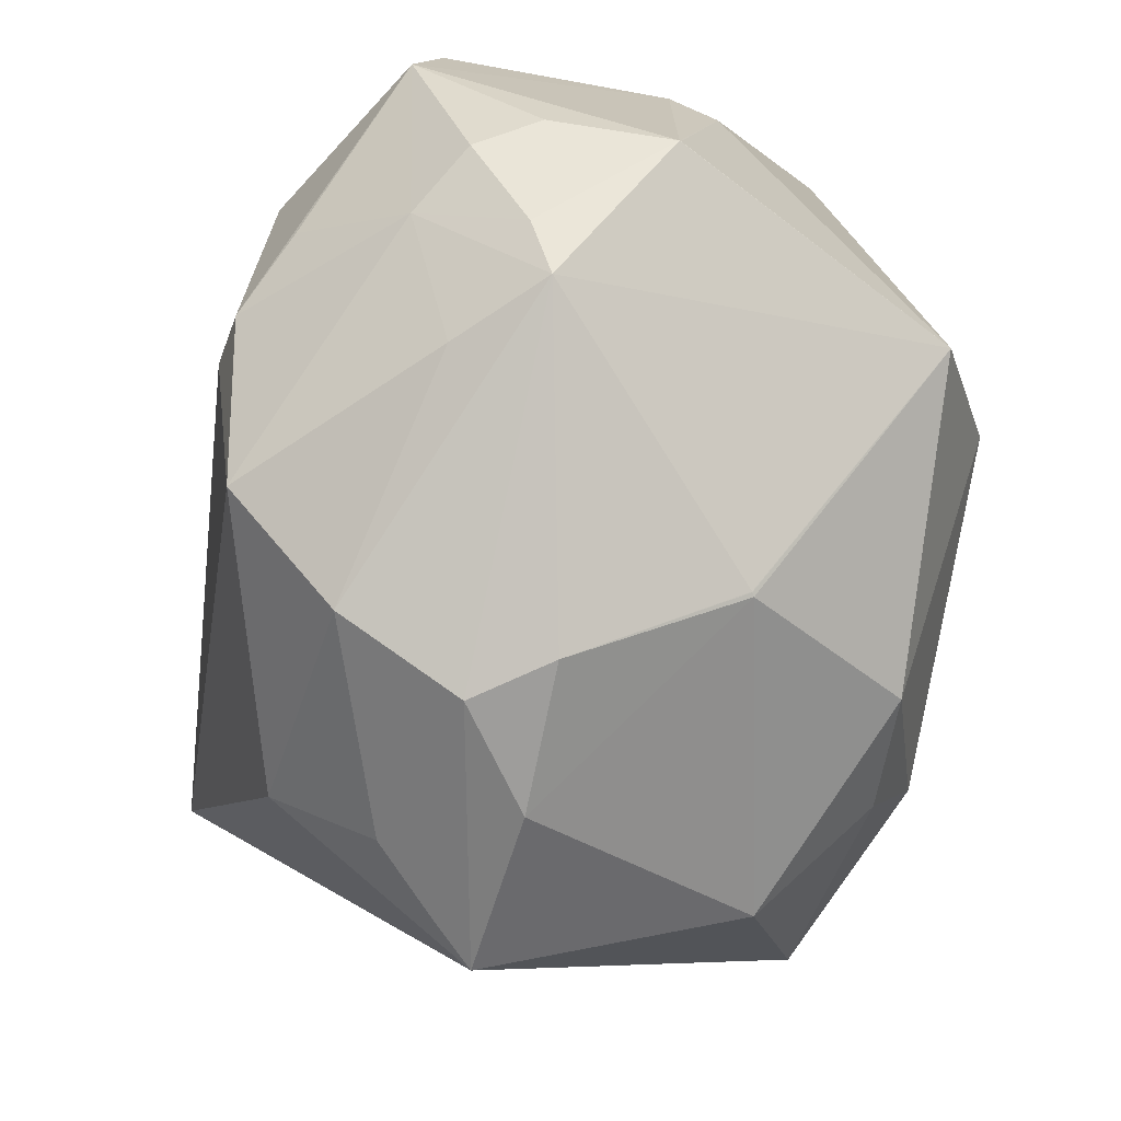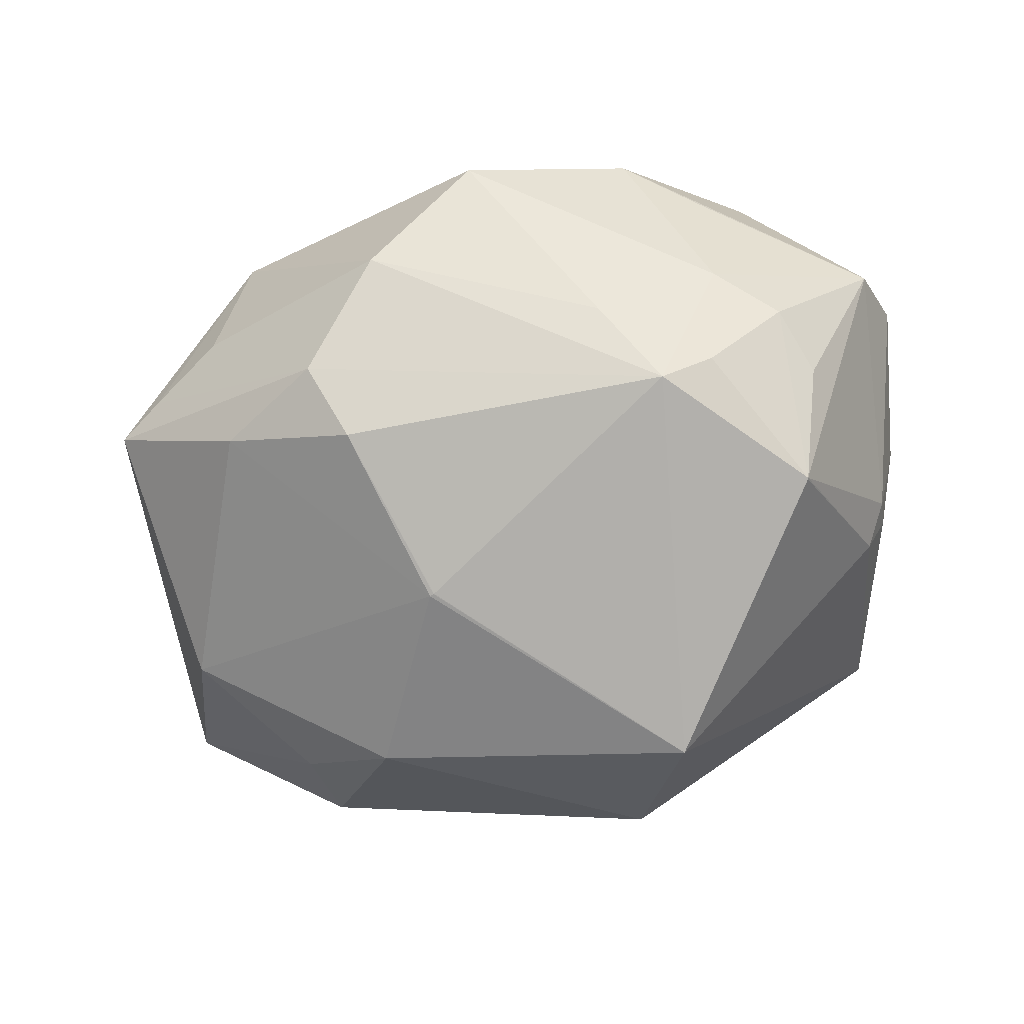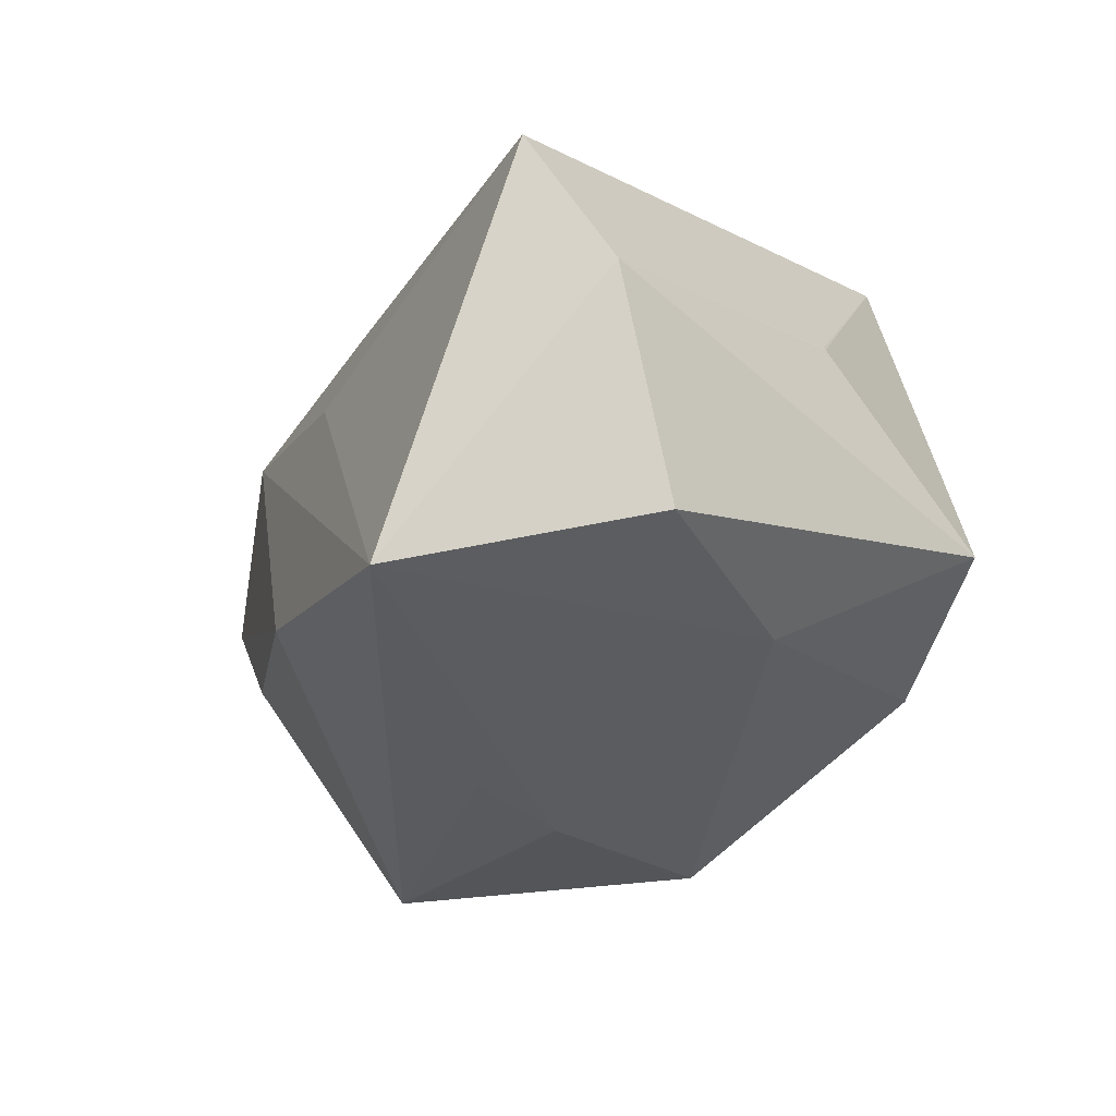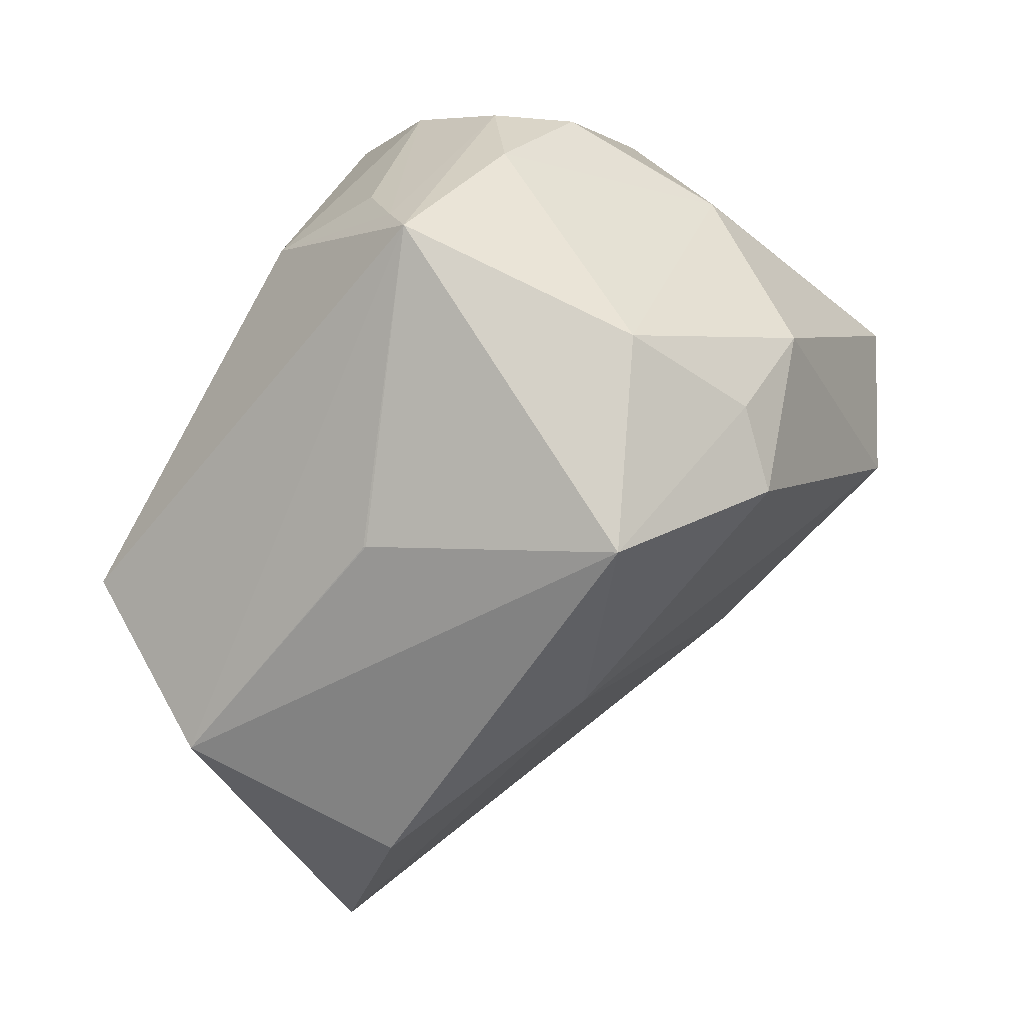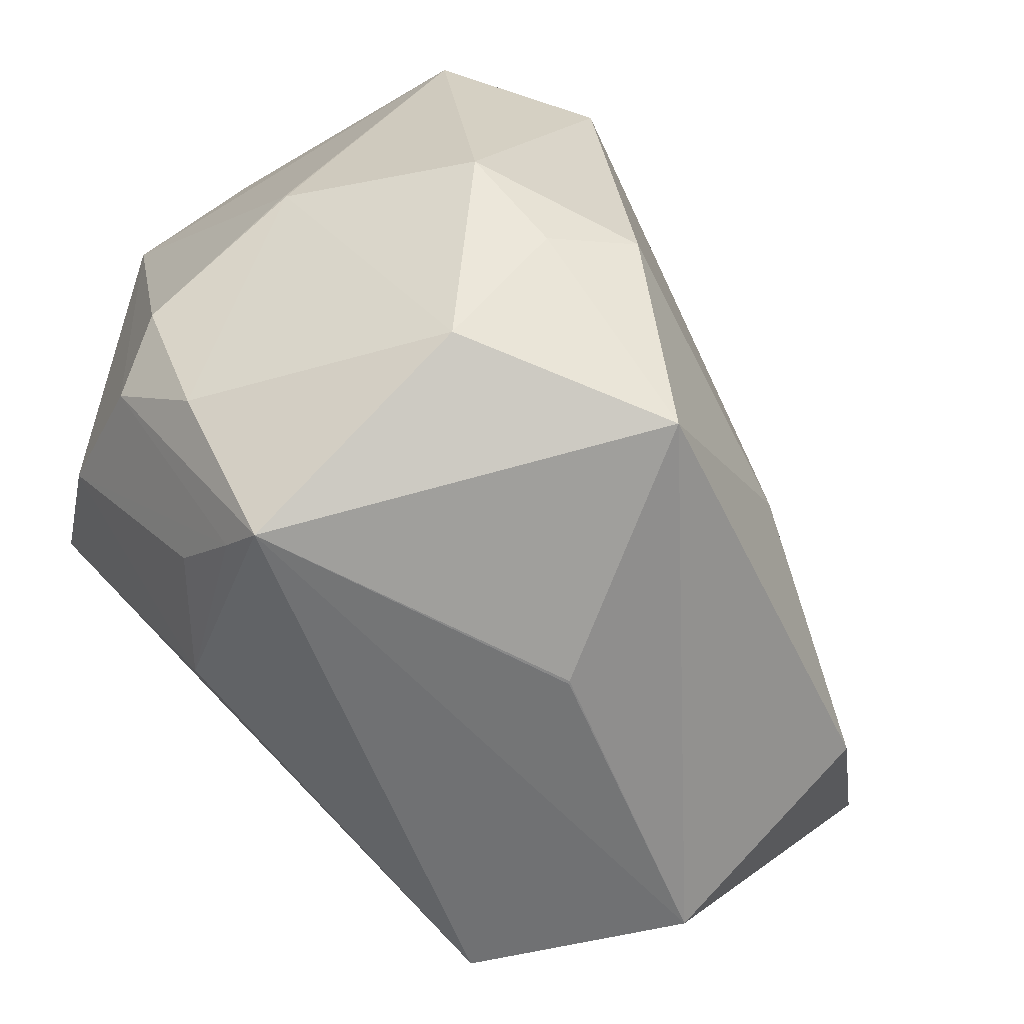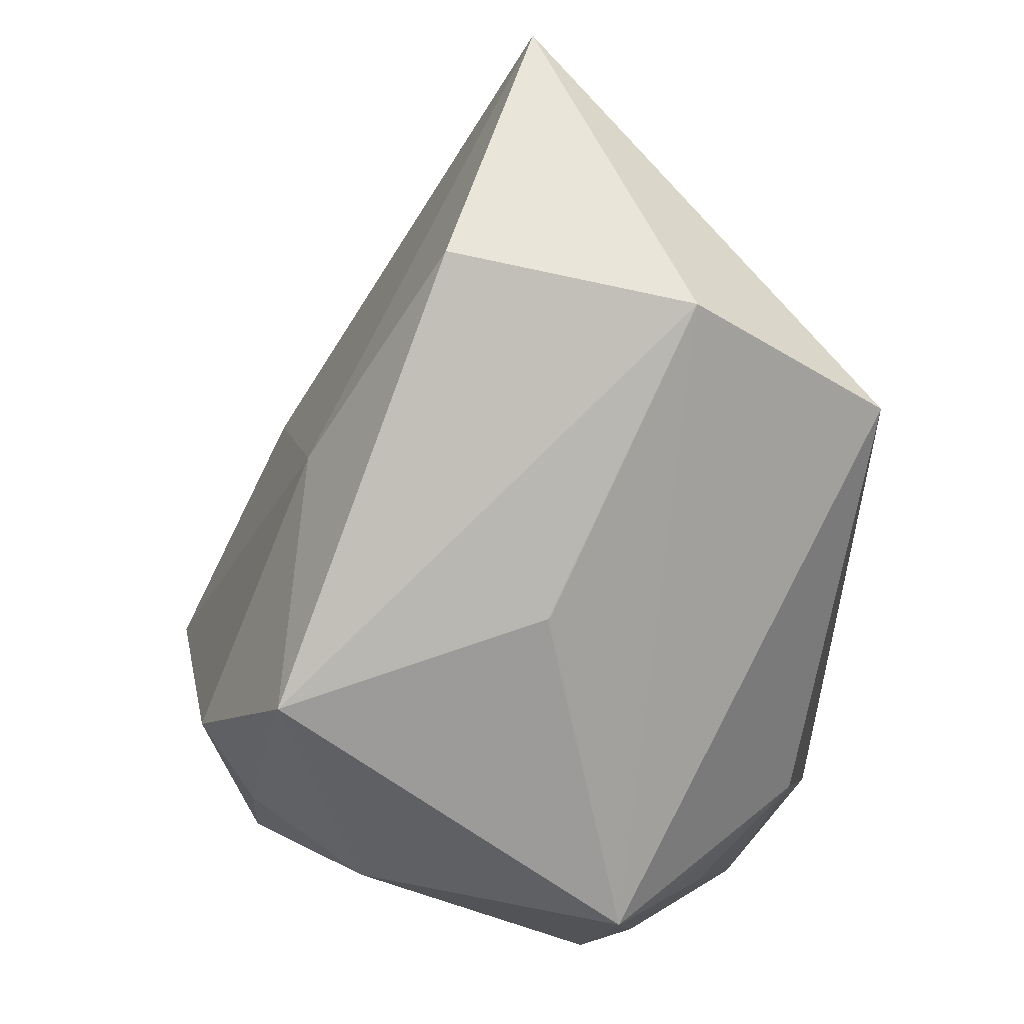
<metadata>
{"format":"obj","ext":"obj","renderer":"f3d","projection":"perspective","resolution":1024,"background":"white","views":[{"elev":-13.0,"azim":-164.6,"up":"+Z"},{"elev":61.4,"azim":-98.0,"up":"+Y"},{"elev":-71.9,"azim":121.7,"up":"+Y"},{"elev":-7.4,"azim":-166.6,"up":"+Y"},{"elev":-78.6,"azim":-108.2,"up":"+Z"},{"elev":-59.1,"azim":22.2,"up":"+Z"}]}
</metadata>
<code>
o
v 136.4 -153.4 -124
v 196.8 -58.92 -107.3
v 92.84 -246.8 35.82
v 136.4 -153.4 -124
v 92.84 -246.8 35.82
v 31.92 -207.9 -90.05
v 136.4 -153.4 -124
v 31.92 -207.9 -90.05
v -115.3 -59.88 -191.5
v 136.4 -153.4 -124
v 21.88 -52.35 -179.9
v 23.03 -52.78 -179.4
v 136.4 -153.4 -124
v -115.3 -59.88 -191.5
v 20.32 -52.03 -180.3
v 136.4 -153.4 -124
v 20.32 -52.03 -180.3
v 21.88 -52.35 -179.9
v 136.4 -153.4 -124
v -7.35 110.9 -209.1
v 196.8 -58.92 -107.3
v 136.4 -153.4 -124
v 23.03 -52.78 -179.4
v -7.35 110.9 -209.1
v 21.88 -52.35 -179.9
v -7.35 110.9 -209.1
v 23.03 -52.78 -179.4
v 20.32 -52.03 -180.3
v -7.35 110.9 -209.1
v 21.88 -52.35 -179.9
v -115.3 -59.88 -191.5
v -7.35 110.9 -209.1
v 20.32 -52.03 -180.3
v -115.3 -59.88 -191.5
v -122.1 52.85 -182.6
v -7.35 110.9 -209.1
v -7.35 110.9 -209.1
v 85.45 120.6 -130
v 196.8 -58.92 -107.3
v -7.35 110.9 -209.1
v 6.169 122.5 -188.3
v 85.45 120.6 -130
v 92.84 -246.8 35.82
v -75.6 -128.5 -87.27
v 31.92 -207.9 -90.05
v 31.92 -207.9 -90.05
v -75.6 -128.5 -87.27
v -115.3 -59.88 -191.5
v -75.6 -128.5 -87.27
v -181.9 -20.96 -117.2
v -115.3 -59.88 -191.5
v 6.169 122.5 -188.3
v 26.65 141.3 -154.5
v 85.45 120.6 -130
v -115.3 -59.88 -191.5
v -172.3 22.51 -130.5
v -122.1 52.85 -182.6
v -181.9 -20.96 -117.2
v -172.3 22.51 -130.5
v -115.3 -59.88 -191.5
v -122.1 52.85 -182.6
v -46.52 162.1 -149.9
v -7.35 110.9 -209.1
v 48.68 -84.11 135.2
v -142.1 -14.21 184.1
v 92.84 -246.8 35.82
v 48.68 -84.11 135.2
v 92.84 -246.8 35.82
v 84.08 126.4 145.9
v 8.653 159.6 197.4
v 4.636 125.6 213.7
v 84.08 126.4 145.9
v 4.636 125.6 213.7
v 48.68 -84.11 135.2
v 82.25 125.5 147.3
v 48.68 -84.11 135.2
v 84.08 126.4 145.9
v 82.25 125.5 147.3
v 4.636 125.6 213.7
v 82.25 125.5 147.3
v 84.08 126.4 145.9
v -172.3 22.51 -130.5
v -193.3 66.26 -89.61
v -122.1 52.85 -182.6
v -181.9 -20.96 -117.2
v -193.3 66.26 -89.61
v -172.3 22.51 -130.5
v 196.8 -58.92 -107.3
v 126 91.78 44.71
v 84.08 126.4 145.9
v 85.45 120.6 -130
v 74.01 208.1 -8.433
v 196.8 -58.92 -107.3
v 126 91.78 44.71
v 125.6 92.67 45.4
v 84.08 126.4 145.9
v -75.6 -128.5 -87.27
v -225.4 13.04 43.3
v -181.9 -20.96 -117.2
v -181.9 -20.96 -117.2
v -225.4 13.04 43.3
v -193.3 66.26 -89.61
v -7.35 110.9 -209.1
v -30.06 197.1 -105.3
v 6.169 122.5 -188.3
v -46.52 162.1 -149.9
v -30.06 197.1 -105.3
v -7.35 110.9 -209.1
v 196.8 -58.92 -107.3
v 113.7 26.31 73.18
v 92.84 -246.8 35.82
v 92.84 -246.8 35.82
v 113.7 26.31 73.18
v 84.08 126.4 145.9
v 196.8 -58.92 -107.3
v 84.08 126.4 145.9
v 113.7 26.31 73.18
v 48.68 -84.11 135.2
v -13.59 58.02 202.9
v -142.1 -14.21 184.1
v -142.1 -14.21 184.1
v -13.59 58.02 202.9
v -55.95 76.88 209.1
v 4.636 125.6 213.7
v -13.59 58.02 202.9
v 48.68 -84.11 135.2
v -55.95 76.88 209.1
v -13.59 58.02 202.9
v 4.636 125.6 213.7
v 26.65 141.3 -154.5
v 23.77 209.2 -66.07
v 85.45 120.6 -130
v 85.45 120.6 -130
v 23.77 209.2 -66.07
v 74.01 208.1 -8.433
v 6.169 122.5 -188.3
v 23.77 209.2 -66.07
v 26.65 141.3 -154.5
v -30.06 197.1 -105.3
v 23.77 209.2 -66.07
v 6.169 122.5 -188.3
v 196.8 -58.92 -107.3
v 99.22 159.1 62.6
v 126 91.78 44.71
v 126 91.78 44.71
v 99.22 159.1 62.6
v 125.6 92.67 45.4
v 74.01 208.1 -8.433
v 99.22 159.1 62.6
v 196.8 -58.92 -107.3
v 125.6 92.67 45.4
v 99.22 159.1 62.6
v 84.08 126.4 145.9
v 8.653 159.6 197.4
v 84.08 126.4 145.9
v 81.86 183.2 76.53
v 99.22 159.1 62.6
v 81.86 183.2 76.53
v 84.08 126.4 145.9
v 74.01 208.1 -8.433
v 81.86 183.2 76.53
v 99.22 159.1 62.6
v -225.4 13.04 43.3
v -224.2 95.95 62.31
v -193.3 66.26 -89.61
v -142.1 -14.21 184.1
v -224.2 95.95 62.31
v -225.4 13.04 43.3
v -142.1 -14.21 184.1
v -71.33 -108.4 86.59
v 92.84 -246.8 35.82
v -142.1 -14.21 184.1
v -55.95 76.88 209.1
v -100.1 82.3 194.6
v 8.653 159.6 197.4
v -97.29 99.99 192.4
v 4.636 125.6 213.7
v -55.95 76.88 209.1
v 4.636 125.6 213.7
v -97.29 99.99 192.4
v -55.95 76.88 209.1
v -97.29 99.99 192.4
v -100.1 82.3 194.6
v 8.653 159.6 197.4
v 81.86 183.2 76.53
v 56.44 177.2 114.9
v -142.1 -14.21 184.1
v -119.2 94.19 181.6
v -224.2 95.95 62.31
v -142.1 -14.21 184.1
v -100.1 82.3 194.6
v -119.2 94.19 181.6
v -97.29 99.99 192.4
v -119.2 94.19 181.6
v -100.1 82.3 194.6
v -97.56 100.3 192.1
v -119.2 94.19 181.6
v -97.29 99.99 192.4
v -46.52 162.1 -149.9
v -70.73 195.3 -89.4
v -30.06 197.1 -105.3
v 8.653 159.6 197.4
v -121.7 184.8 137.9
v -97.29 99.99 192.4
v -97.56 100.3 192.1
v -97.29 99.99 192.4
v -121.7 184.8 137.9
v -97.56 100.3 192.1
v -121.7 184.8 137.9
v -119.2 94.19 181.6
v -119.2 94.19 181.6
v -122.3 184.2 137.7
v -224.2 95.95 62.31
v -121.7 184.8 137.9
v -122.3 184.2 137.7
v -119.2 94.19 181.6
v -224.2 95.95 62.31
v -122.3 184.2 137.7
v -121.7 184.8 137.9
v 8.653 159.6 197.4
v -62.43 189 152.1
v -121.7 184.8 137.9
v 8.653 159.6 197.4
v -32.65 202.2 138.6
v -62.43 189 152.1
v -62.43 189 152.1
v -32.65 202.2 138.6
v -121.7 184.8 137.9
v 92.84 -246.8 35.82
v -128 -71.04 74.03
v -75.6 -128.5 -87.27
v -71.33 -108.4 86.59
v -128 -71.04 74.03
v 92.84 -246.8 35.82
v -75.6 -128.5 -87.27
v -128 -71.04 74.03
v -225.4 13.04 43.3
v -142.1 -14.21 184.1
v -225.4 13.04 43.3
v -128 -71.04 74.03
v -142.1 -14.21 184.1
v -128 -71.04 74.03
v -71.33 -108.4 86.59
v 8.653 159.6 197.4
v 56.44 177.2 114.9
v -6.844 205.1 108.9
v 8.653 159.6 197.4
v -6.844 205.1 108.9
v -32.65 202.2 138.6
v 74.01 208.1 -8.433
v -6.844 205.1 108.9
v 81.86 183.2 76.53
v 81.86 183.2 76.53
v -6.844 205.1 108.9
v 56.44 177.2 114.9
v 74.01 208.1 -8.433
v -6.844 205.1 108.9
v -6.844 205.1 108.9
v -122.1 52.85 -182.6
v -144.5 151.1 -57.87
v -46.52 162.1 -149.9
v -46.52 162.1 -149.9
v -144.5 151.1 -57.87
v -70.73 195.3 -89.4
v -193.3 66.26 -89.61
v -144.5 151.1 -57.87
v -122.1 52.85 -182.6
v -224.2 95.95 62.31
v -144.5 151.1 -57.87
v -193.3 66.26 -89.61
v -6.844 205.1 108.9
v -63.64 215.7 96.76
v -32.65 202.2 138.6
v -32.65 202.2 138.6
v -63.64 215.7 96.76
v -121.7 184.8 137.9
v -224.2 95.95 62.31
v -144.1 152 -56.01
v -144.5 151.1 -57.87
v -144.5 151.1 -57.87
v -144.1 152 -56.01
v -70.73 195.3 -89.4
v -224.2 95.95 62.31
v -144 152.2 -55.67
v -144.1 152 -56.01
v -144.1 152 -56.01
v -144 152.2 -55.67
v -70.73 195.3 -89.4
v -30.06 197.1 -105.3
v -75.51 223.2 69.3
v 23.77 209.2 -66.07
v -70.73 195.3 -89.4
v -75.51 223.2 69.3
v -30.06 197.1 -105.3
v -6.844 205.1 108.9
v -75.51 223.2 69.3
v -63.64 215.7 96.76
v -63.64 215.7 96.76
v -75.51 223.2 69.3
v -121.7 184.8 137.9
v -224.2 95.95 62.31
v -121.7 184.8 137.9
v -75.51 223.2 69.3
v -224.2 95.95 62.31
v -75.51 223.2 69.3
v -144 152.2 -55.67
v -144 152.2 -55.67
v -75.51 223.2 69.3
v -70.73 195.3 -89.4
v -6.844 205.1 108.9
v -28.96 219.8 44.3
v -6.844 205.1 108.9
v -6.844 205.1 108.9
v -28.96 219.8 44.3
v -75.51 223.2 69.3
v 74.01 208.1 -8.433
v -28.96 219.8 44.3
v -6.844 205.1 108.9
v 23.77 209.2 -66.07
v -28.96 219.8 44.3
v 74.01 208.1 -8.433
v -75.51 223.2 69.3
v -28.96 219.8 44.3
v 23.77 209.2 -66.07
f 1 2 3
f 4 5 6
f 7 8 9
f 10 11 12
f 13 14 15
f 16 17 18
f 19 20 21
f 22 23 24
f 25 26 27
f 28 29 30
f 31 32 33
f 34 35 36
f 37 38 39
f 40 41 42
f 43 44 45
f 46 47 48
f 49 50 51
f 52 53 54
f 55 56 57
f 58 59 60
f 61 62 63
f 64 65 66
f 67 68 69
f 70 71 72
f 73 74 75
f 76 77 78
f 79 80 81
f 82 83 84
f 85 86 87
f 88 89 90
f 91 92 93
f 94 95 96
f 97 98 99
f 100 101 102
f 103 104 105
f 106 107 108
f 109 110 111
f 112 113 114
f 115 116 117
f 118 119 120
f 121 122 123
f 124 125 126
f 127 128 129
f 130 131 132
f 133 134 135
f 136 137 138
f 139 140 141
f 142 143 144
f 145 146 147
f 148 149 150
f 151 152 153
f 154 155 156
f 157 158 159
f 160 161 162
f 163 164 165
f 166 167 168
f 169 170 171
f 172 173 174
f 175 176 177
f 178 179 180
f 181 182 183
f 184 185 186
f 187 188 189
f 190 191 192
f 193 194 195
f 196 197 198
f 199 200 201
f 202 203 204
f 205 206 207
f 208 209 210
f 211 212 213
f 214 215 216
f 217 218 219
f 220 221 222
f 223 224 225
f 226 227 228
f 229 230 231
f 232 233 234
f 235 236 237
f 238 239 240
f 241 242 243
f 244 245 246
f 247 248 249
f 250 251 252
f 253 254 255
f 256 257 258
f 259 260 261
f 262 263 264
f 265 266 267
f 268 269 270
f 271 272 273
f 274 275 276
f 277 278 279
f 280 281 282
f 283 284 285
f 286 287 288
f 289 290 291
f 292 293 294
f 295 296 297
f 298 299 300
f 301 302 303
f 304 305 306
f 307 308 309
f 310 311 312
f 313 314 315
f 316 317 318
f 319 320 321
f 322 323 324

</code>
